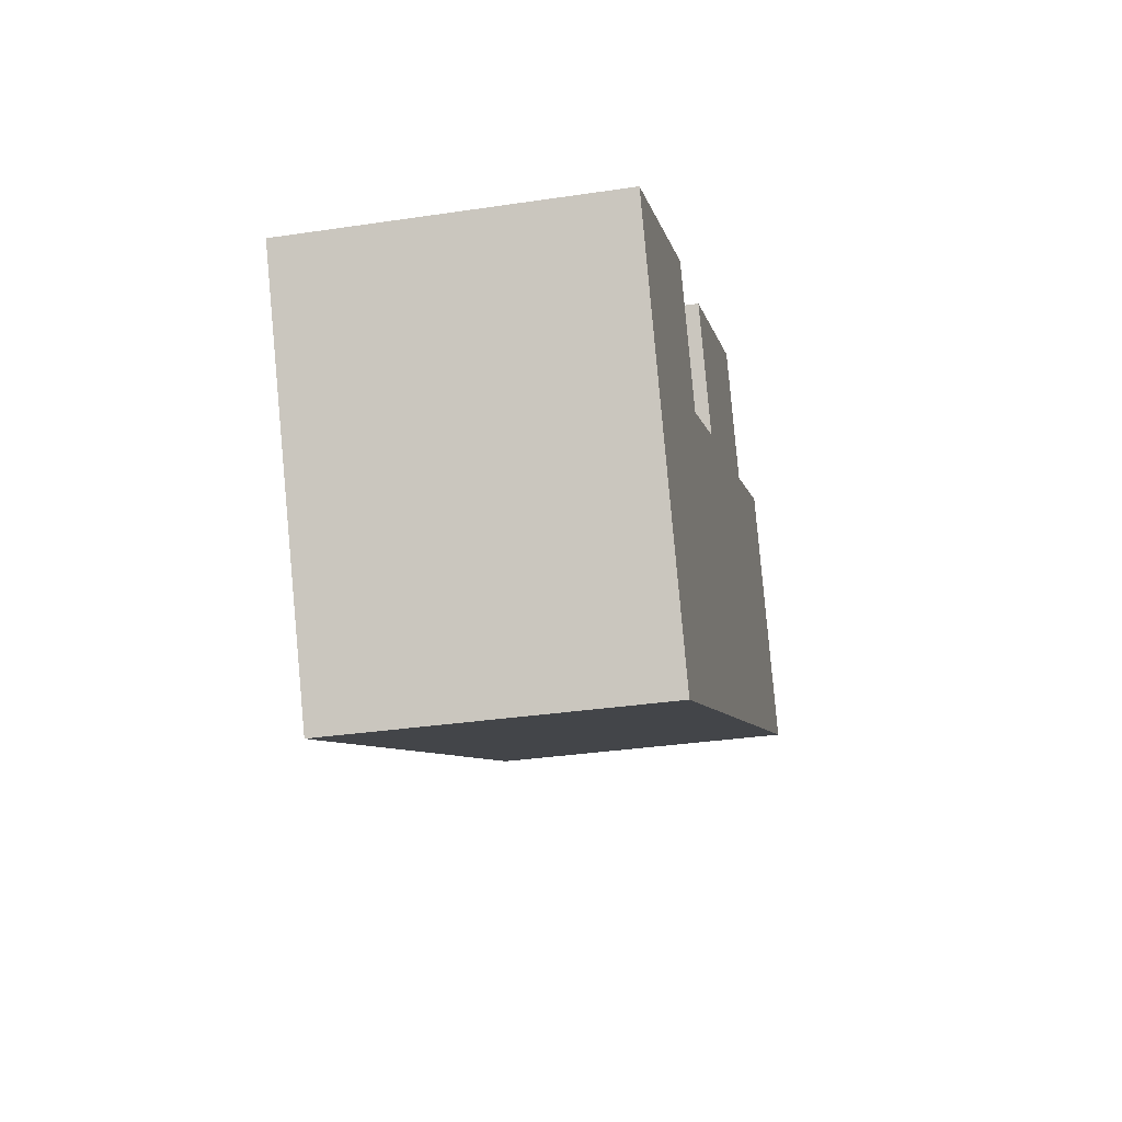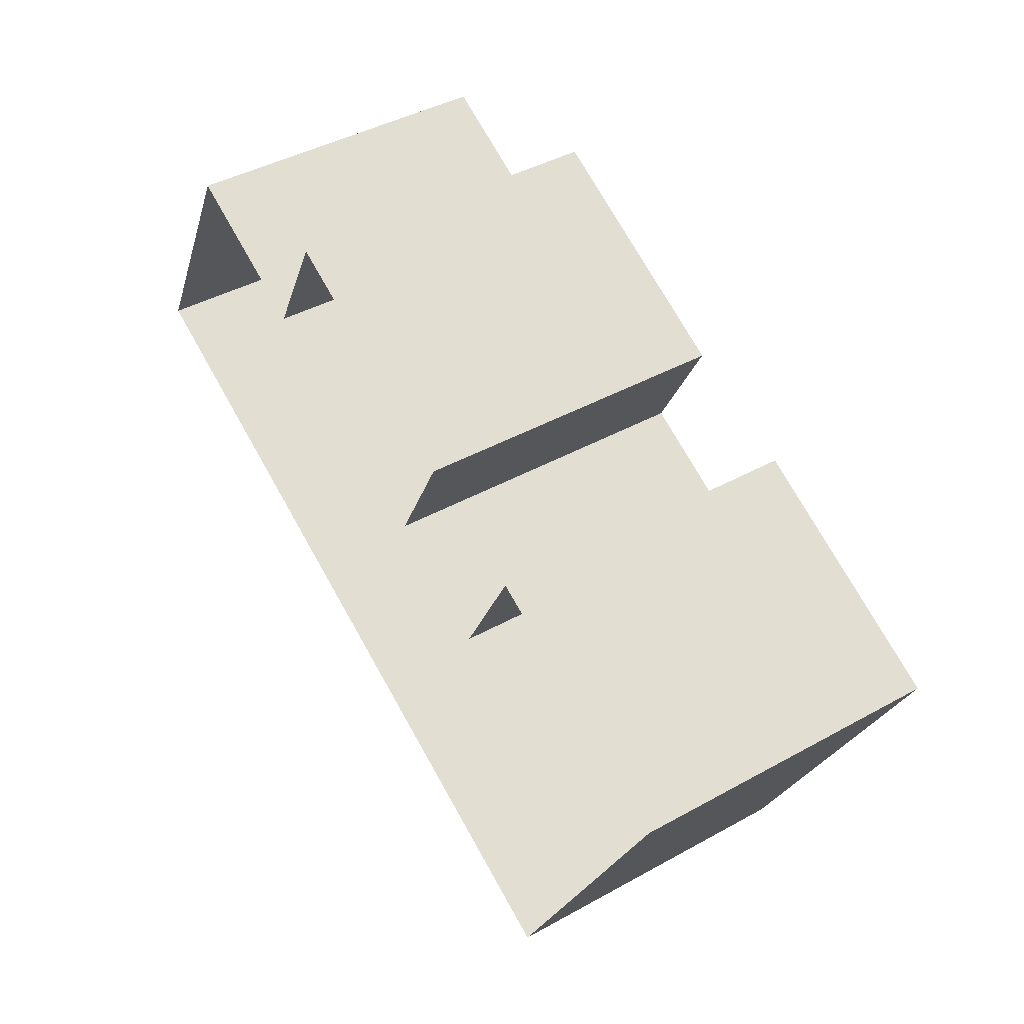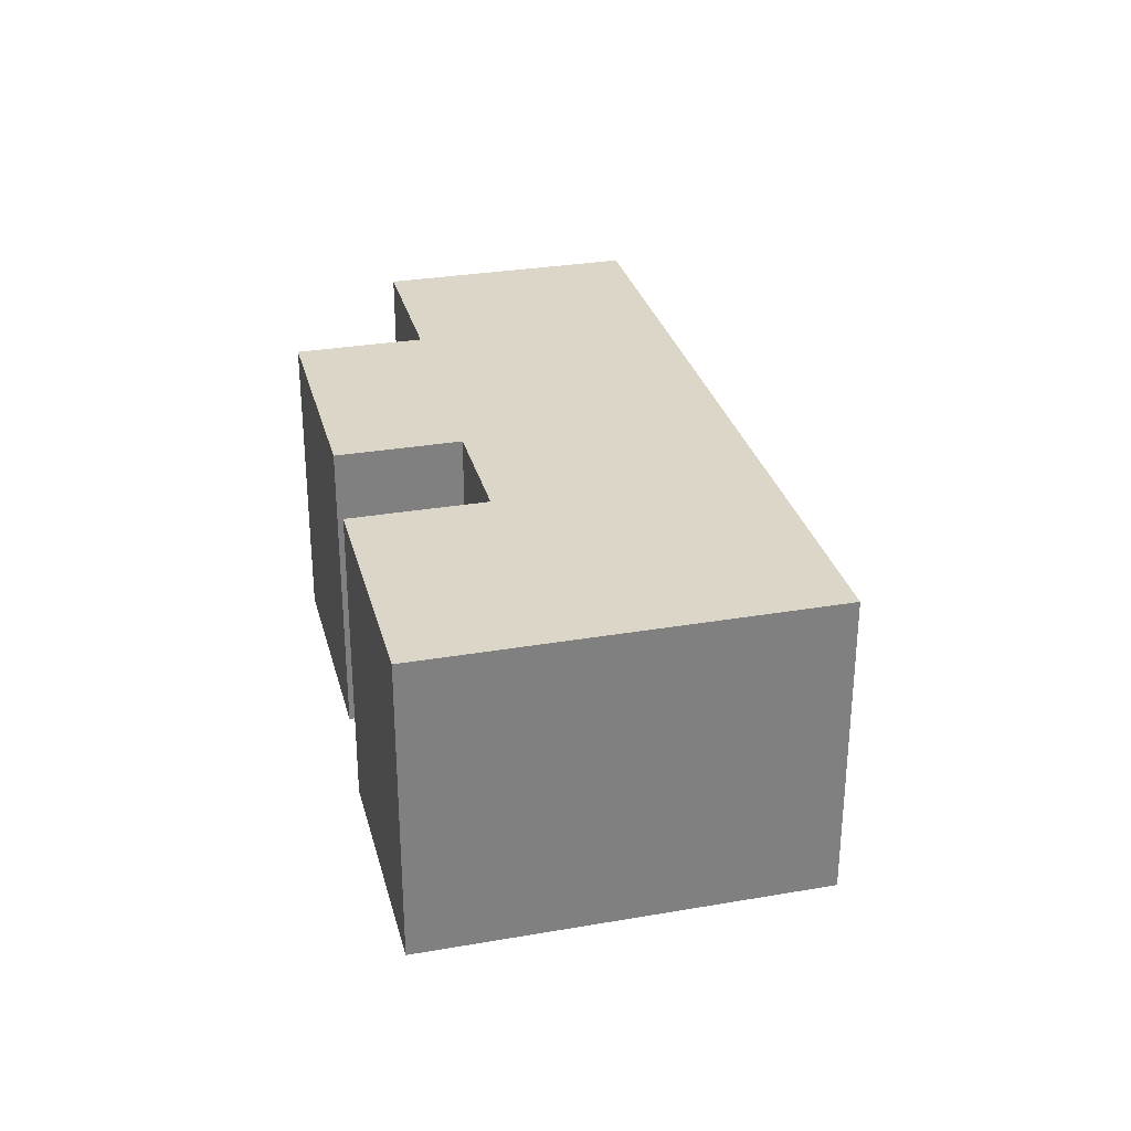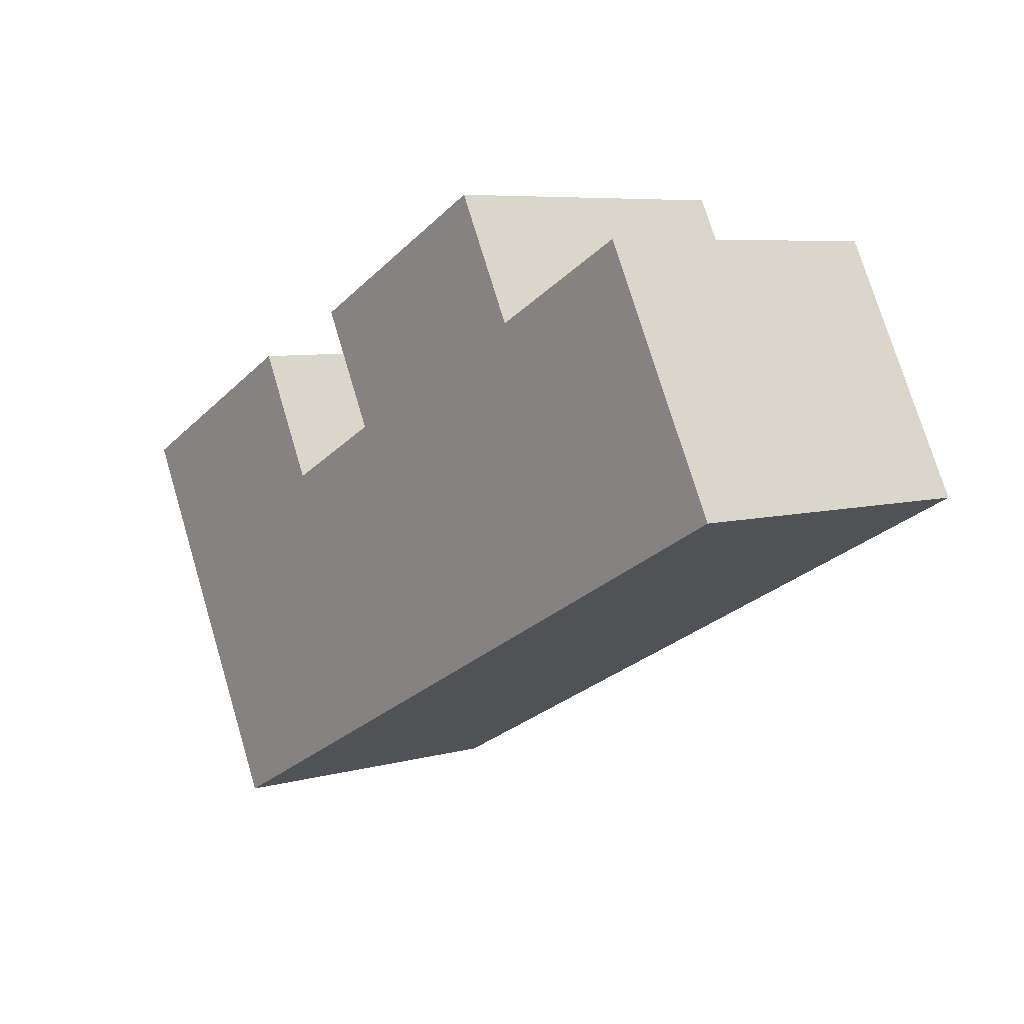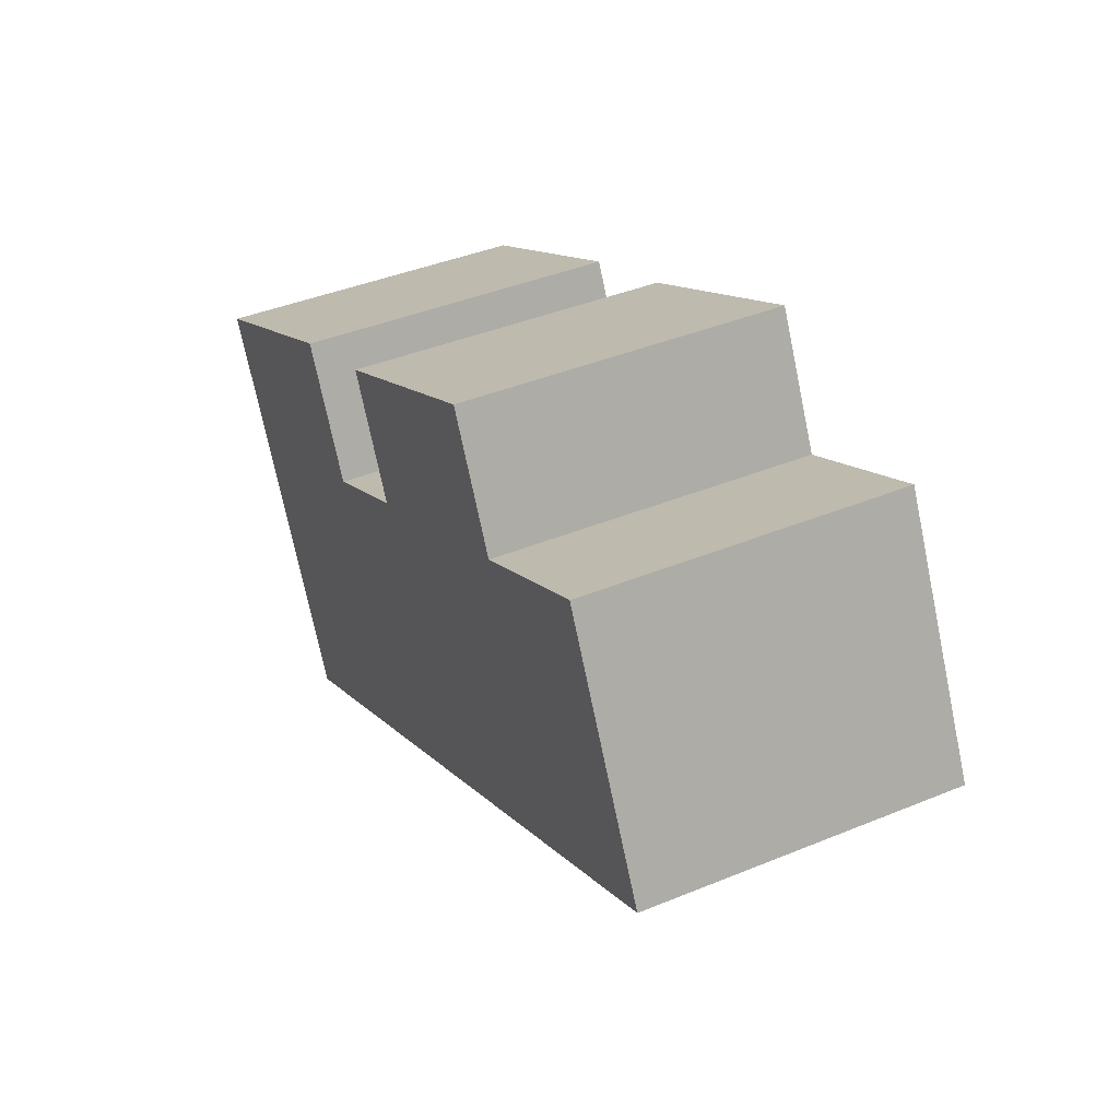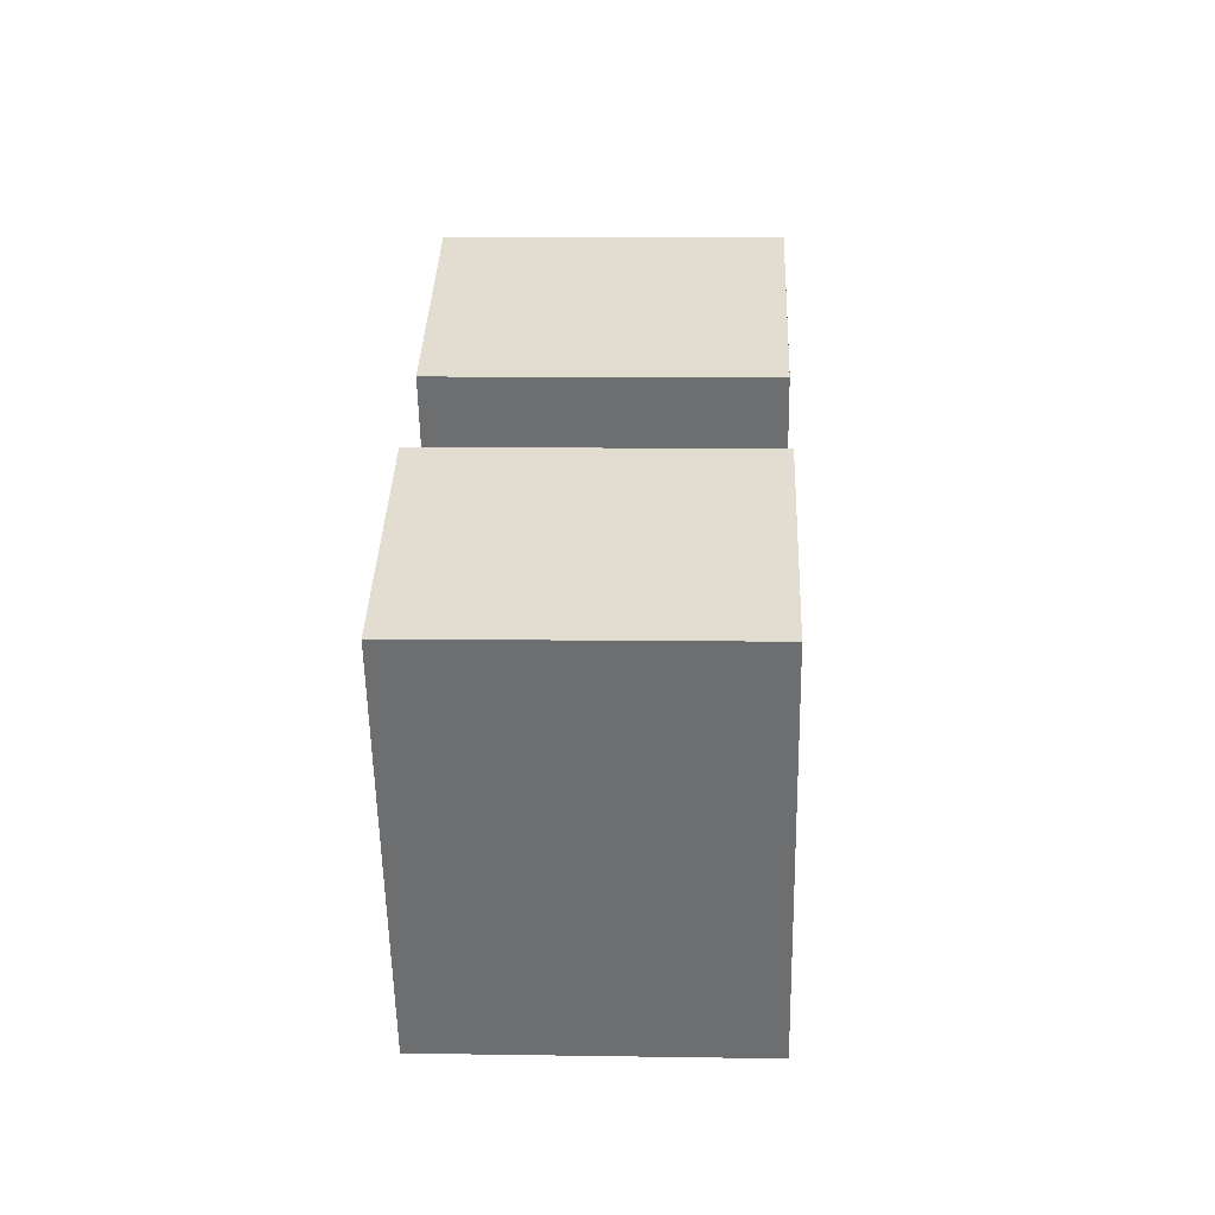
<metadata>
{"format":"obj","ext":"obj","renderer":"f3d","projection":"perspective","resolution":1024,"background":"white","views":[{"elev":-33.8,"azim":-78.5,"up":"+Y"},{"elev":42.6,"azim":-123.5,"up":"+Y"},{"elev":30.2,"azim":-77.0,"up":"+Z"},{"elev":6.7,"azim":51.0,"up":"+Y"},{"elev":41.4,"azim":63.6,"up":"+Y"},{"elev":8.4,"azim":-87.6,"up":"+Y"}]}
</metadata>
<code>
v -9444 -3.631e+04 29.68
v -9447 -3.631e+04 29.68
v -9448 -3.631e+04 29.69
v -9449 -3.631e+04 29.68
v -9454 -3.631e+04 29.69
v -9450 -3.631e+04 29.69
v -9443 -3.631e+04 29.68
v -9439 -3.631e+04 29.68
v -9441 -3.631e+04 29.68
v -9451 -3.632e+04 29.68
v -9444 -3.631e+04 35.1
v -9448 -3.631e+04 35.1
v -9447 -3.631e+04 35.1
v -9450 -3.631e+04 35.1
v -9454 -3.631e+04 35.11
v -9449 -3.631e+04 35.1
v -9443 -3.631e+04 35.1
v -9441 -3.631e+04 35.1
v -9439 -3.631e+04 35.09
v -9451 -3.632e+04 35.1
f 1 2 3
f 4 5 6
f 7 2 1
f 8 7 9
f 4 10 5
f 8 10 2
f 10 4 2
f 8 2 7
f 11 12 13
f 14 15 16
f 17 11 13
f 18 17 19
f 16 15 20
f 13 16 20
f 19 13 20
f 19 17 13
f 16 4 6
f 14 16 6
f 13 2 4
f 16 13 4
f 13 3 2
f 13 12 3
f 11 1 3
f 12 11 3
f 17 7 1
f 11 17 1
f 18 9 7
f 17 18 7
f 19 8 9
f 18 19 9
f 19 10 8
f 19 20 10
f 20 5 10
f 20 15 5
f 14 6 5
f 15 14 5

</code>
